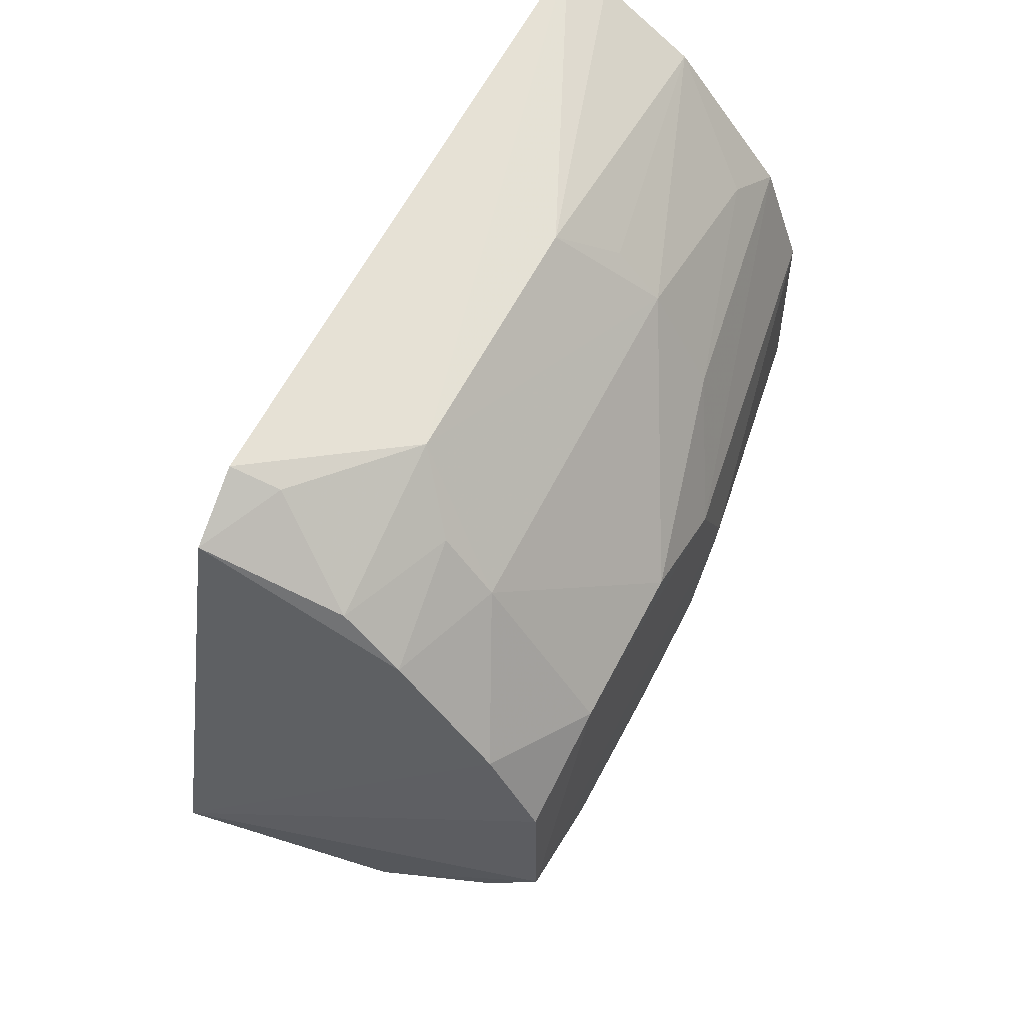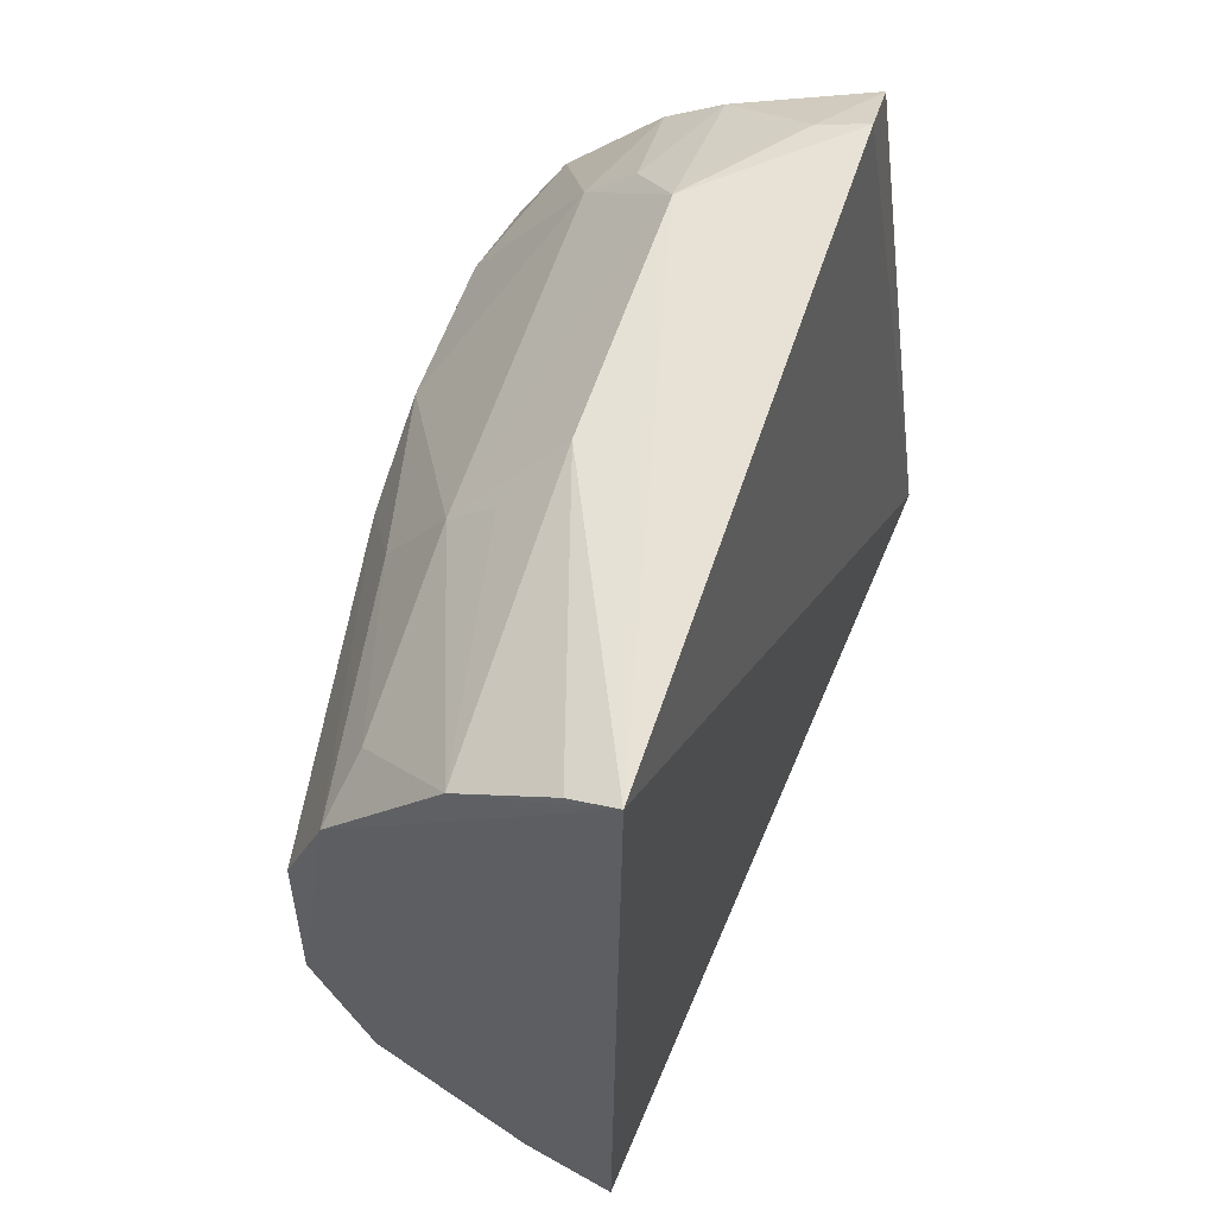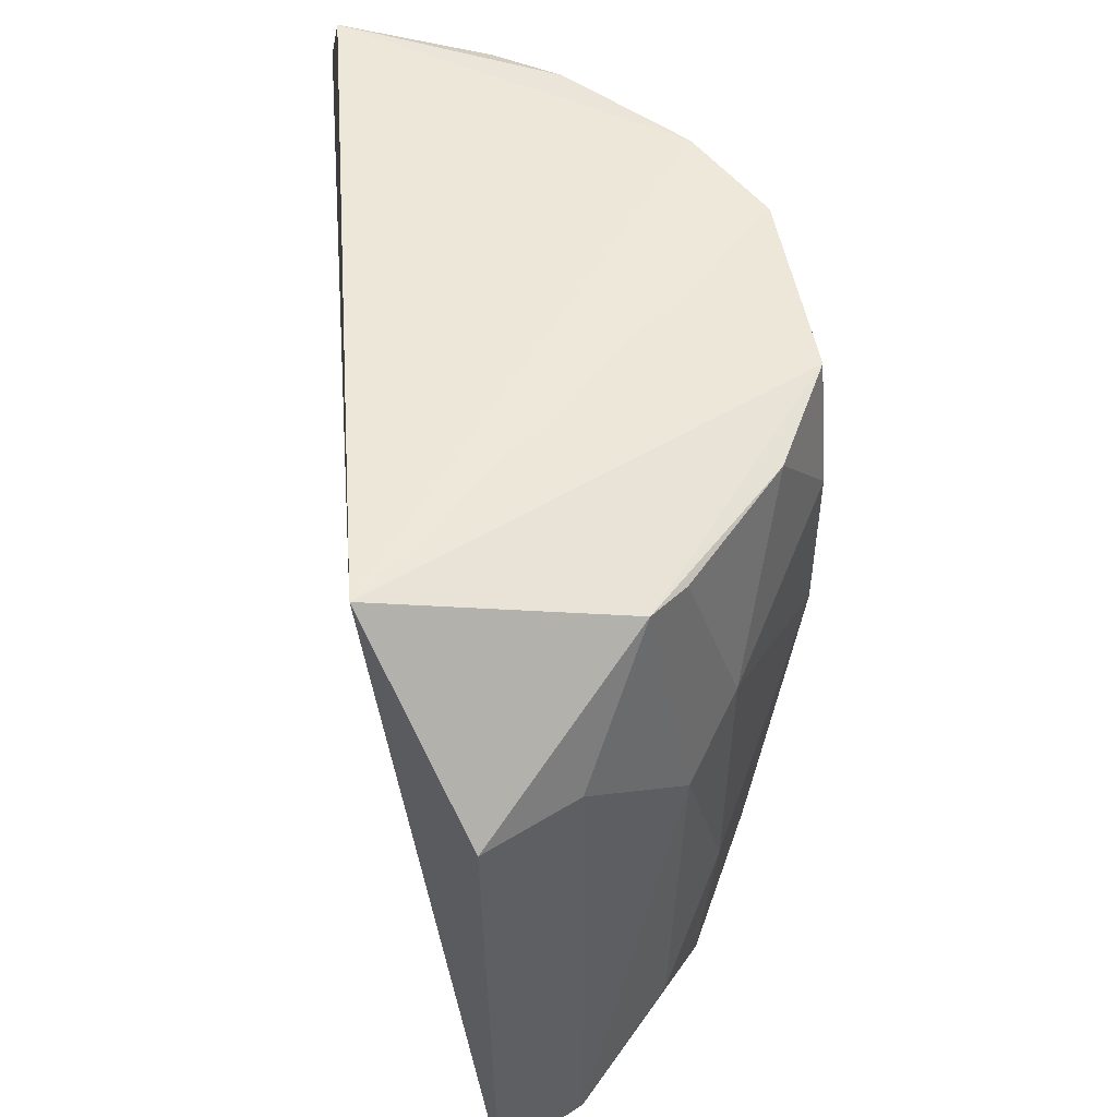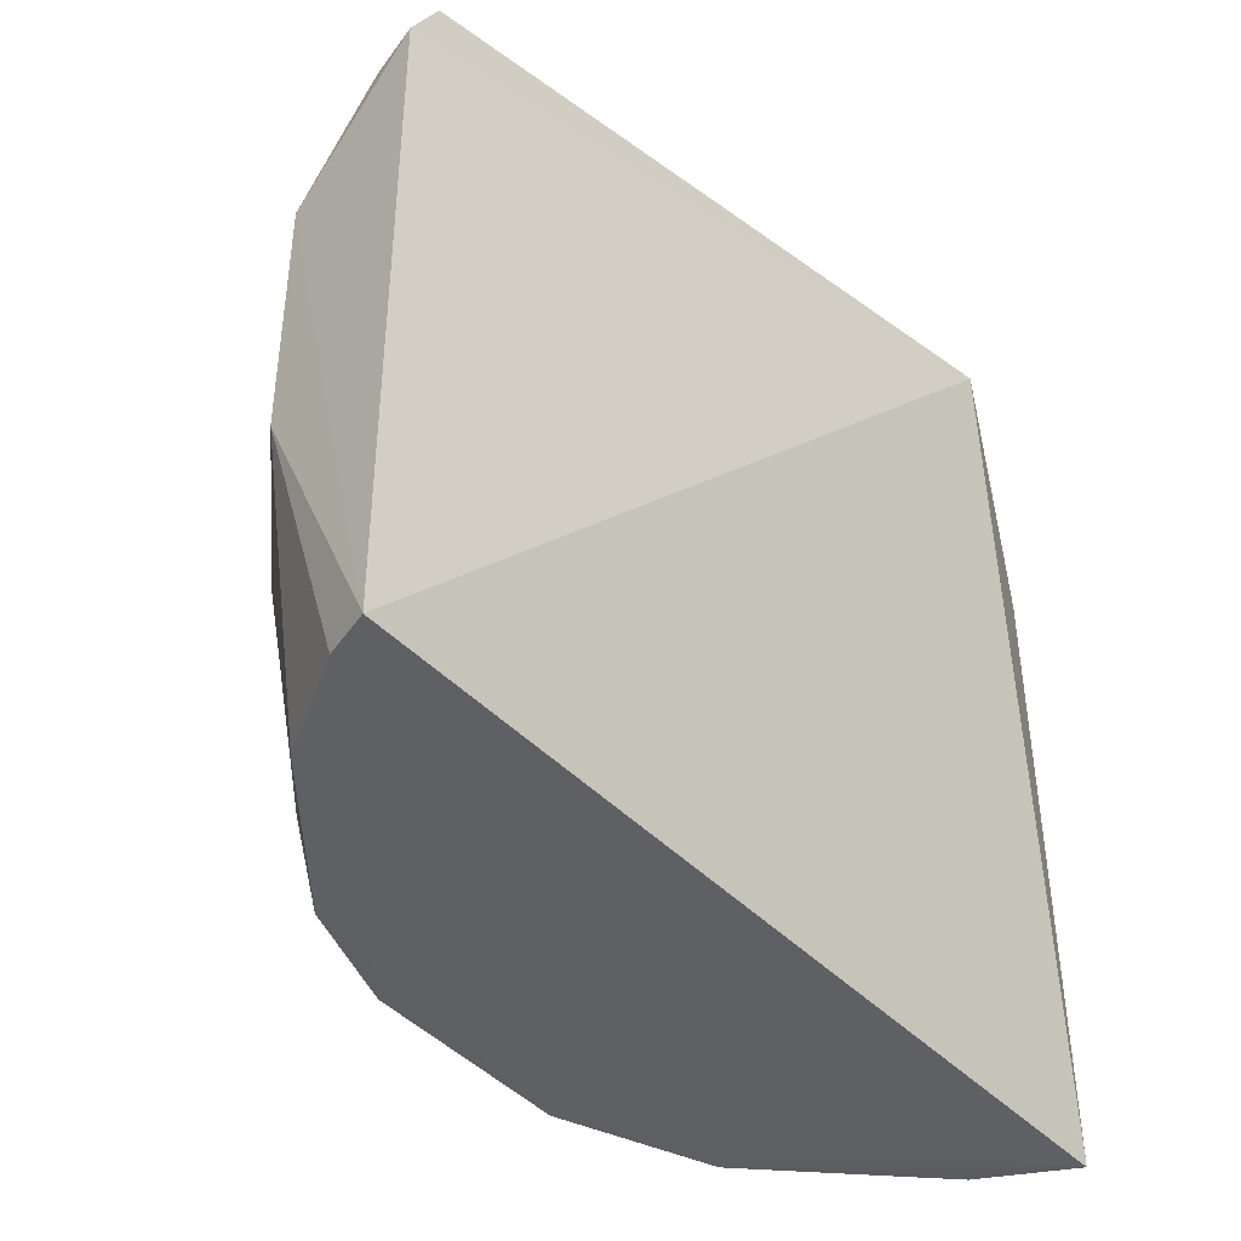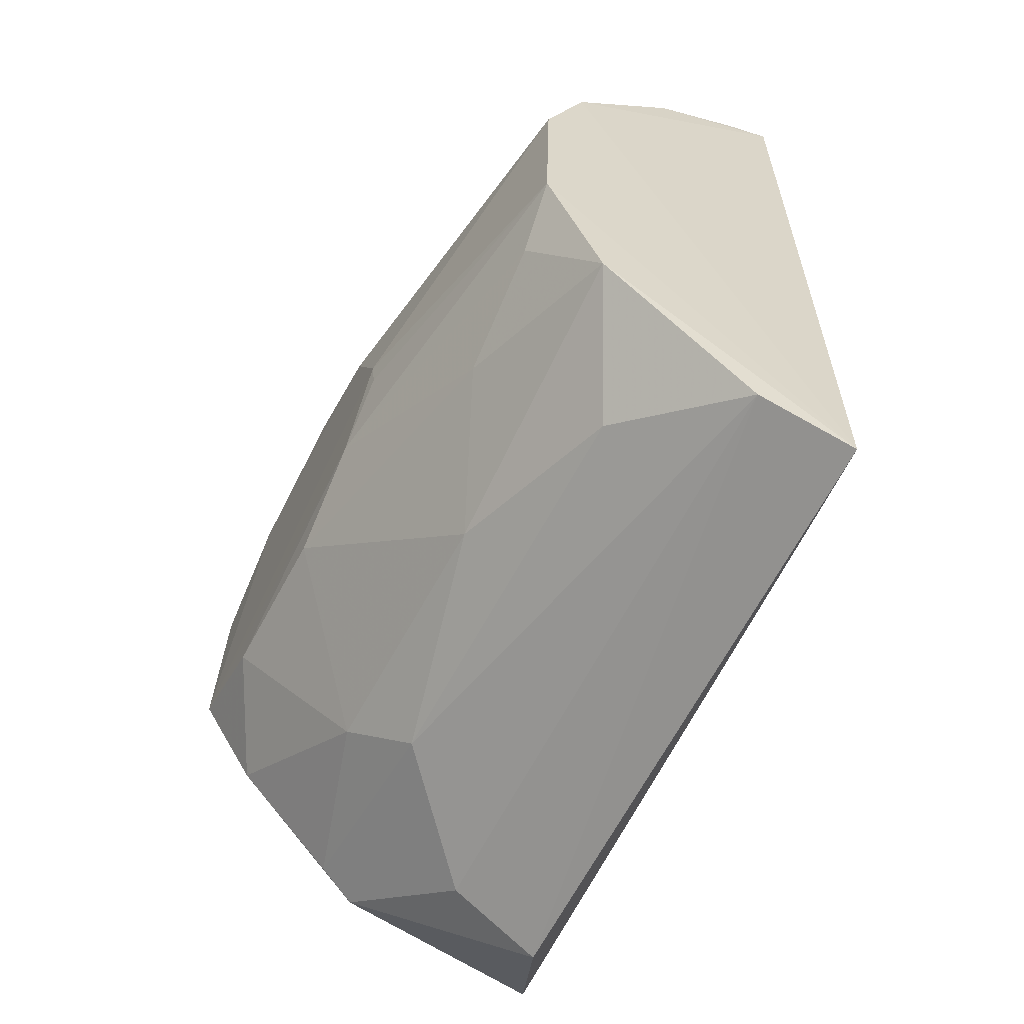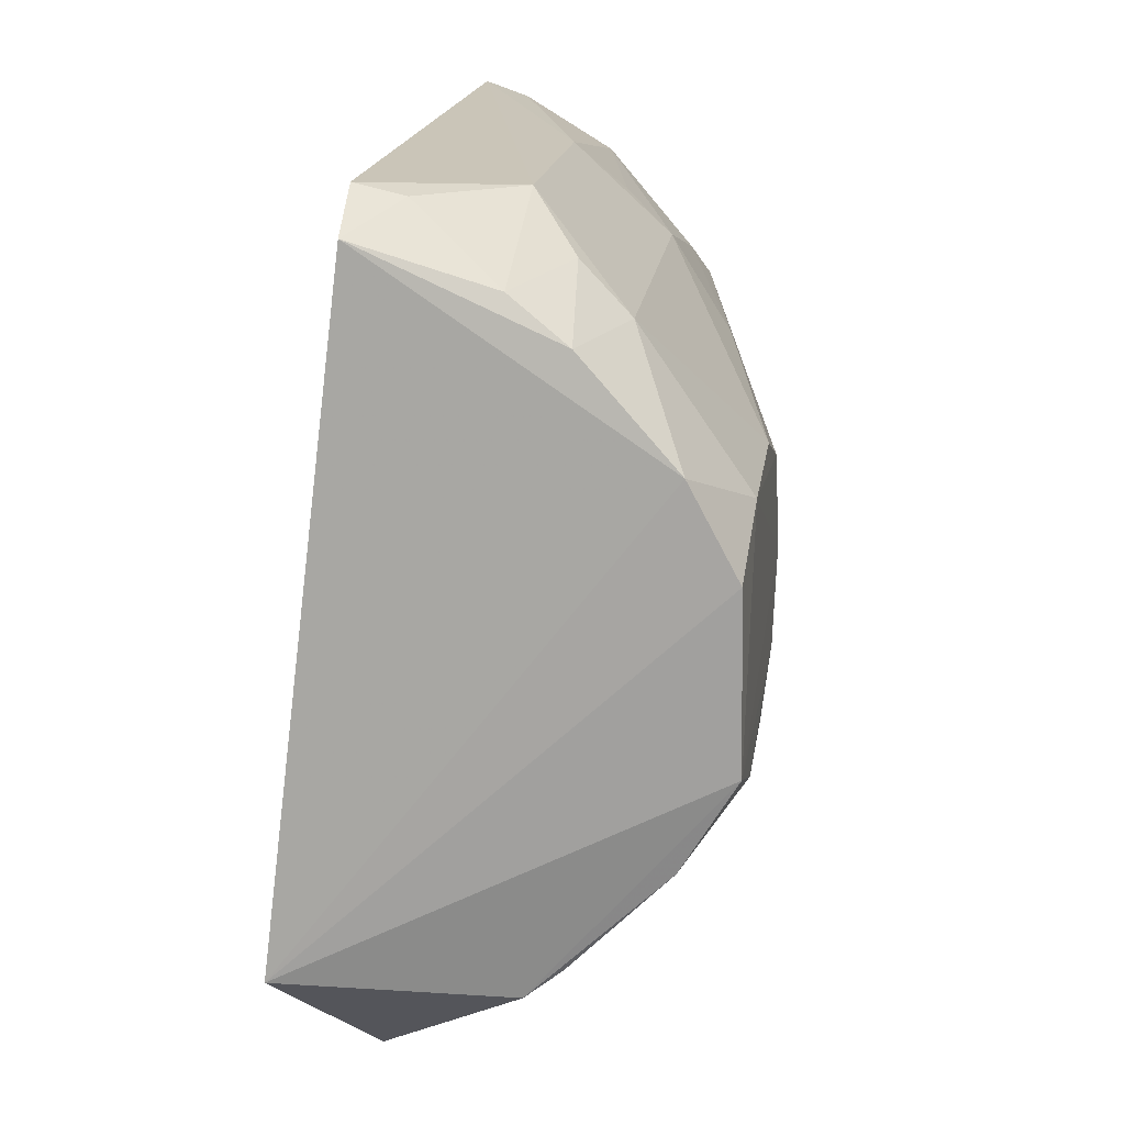
<metadata>
{"format":"obj","ext":"obj","renderer":"f3d","projection":"perspective","resolution":1024,"background":"white","views":[{"elev":62.5,"azim":28.0,"up":"+Y"},{"elev":59.2,"azim":-161.3,"up":"+Y"},{"elev":55.6,"azim":-10.4,"up":"+Z"},{"elev":-43.8,"azim":-139.3,"up":"+Z"},{"elev":-61.5,"azim":153.5,"up":"+Y"},{"elev":18.8,"azim":8.7,"up":"+Y"}]}
</metadata>
<code>
v 0.1155 0.0221 0.0963
v 0.119 0.004961 0.09649
v 0.1152 0.01665 0.05043
v 0.09651 0.03667 0.05003
v 0.09234 -0.00784 0.1
v 0.1115 0.02931 0.06625
v 0.1189 0.01948 0.07945
v 0.1187 0.01618 0.09637
v 0.09713 0.03448 0.09669
v 0.097 -0.01727 0.04988
v 0.1054 0.03216 0.05029
v 0.119 0.004148 0.0729
v 0.1119 0.02902 0.08912
v 0.1125 0.02356 0.05026
v 0.1189 0.01907 0.08944
v 0.0968 0.03671 0.09229
v 0.1025 -0.01436 0.08925
v 0.1055 0.0355 0.069
v 0.119 0.009631 0.06924
v 0.112 -0.005509 0.05042
v 0.1057 0.03168 0.09547
v 0.1189 0.01678 0.07268
v 0.1154 0.02315 0.06672
v 0.1116 0.02615 0.0541
v 0.1068 -0.009298 0.09697
v 0.09675 -0.01707 0.0899
v 0.09942 0.0357 0.05019
v 0.1086 0.03211 0.06609
v 0.1056 0.03558 0.08526
v 0.1155 0.003795 0.05043
v 0.1085 -0.01111 0.05744
v 0.1094 0.02883 0.09593
v 0.09987 0.03595 0.09191
v 0.1027 -0.01482 0.05031
v 0.1189 0.007776 0.06918
v 0.1153 0.0007451 0.05394
v 0.1122 -0.00752 0.08575
v 0.1087 0.03224 0.08873
v 0.109 -0.01102 0.08248
v 0.1152 -0.002121 0.06129
v 0.1154 -0.001078 0.09633
v 0.1188 0.001477 0.07955
v 0.112 -0.00832 0.06885
v 0.109 -0.007574 0.0965
v 0.1189 0.002215 0.08967
f 8 5 2
f 8 1 5
f 9 5 1
f 10 5 4
f 13 7 6
f 14 4 11
f 14 10 4
f 15 1 8
f 15 13 1
f 15 7 13
f 15 8 2
f 16 4 5
f 16 5 9
f 19 15 2
f 19 2 12
f 22 3 14
f 22 19 3
f 22 7 15
f 22 15 19
f 23 6 7
f 23 22 14
f 23 7 22
f 24 14 11
f 24 11 6
f 24 23 14
f 24 6 23
f 25 2 5
f 26 5 10
f 26 25 5
f 26 17 25
f 27 18 11
f 27 11 4
f 27 4 18
f 28 18 6
f 28 6 11
f 28 11 18
f 29 18 4
f 29 4 16
f 29 13 6
f 29 6 18
f 30 3 19
f 30 14 3
f 30 20 10
f 30 10 14
f 32 21 9
f 32 9 1
f 32 1 13
f 33 16 9
f 33 9 21
f 33 29 16
f 33 21 29
f 34 26 10
f 34 17 26
f 34 10 20
f 34 20 31
f 35 30 19
f 35 19 12
f 35 12 30
f 36 30 12
f 36 20 30
f 38 29 21
f 38 21 32
f 38 32 13
f 38 13 29
f 39 34 31
f 39 17 34
f 39 25 17
f 40 36 12
f 40 20 36
f 41 2 25
f 42 40 12
f 43 39 31
f 43 37 39
f 43 42 37
f 43 40 42
f 43 31 20
f 43 20 40
f 44 39 37
f 44 25 39
f 44 41 25
f 44 37 41
f 45 42 12
f 45 12 2
f 45 2 41
f 45 41 37
f 45 37 42

</code>
